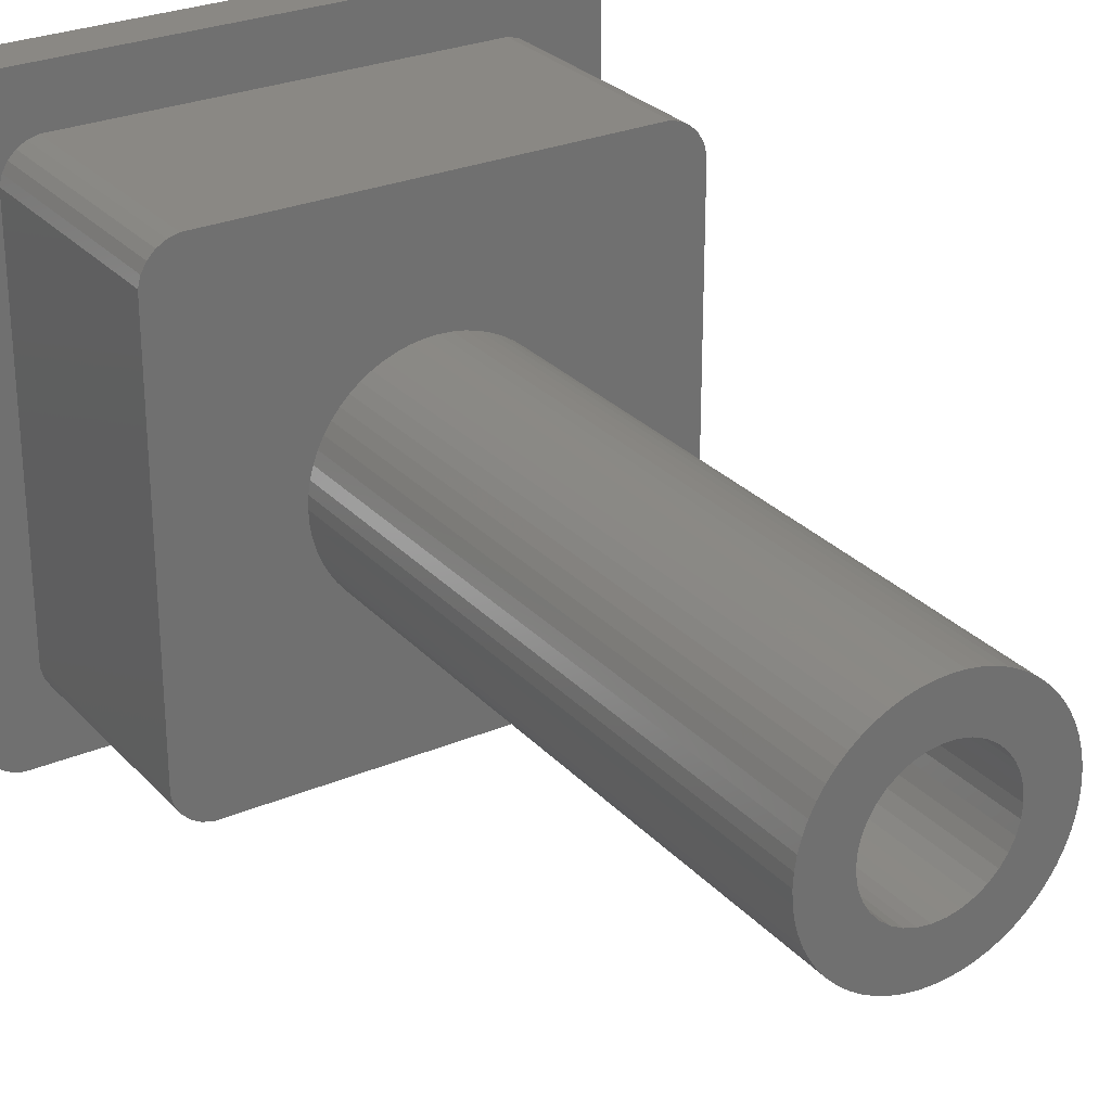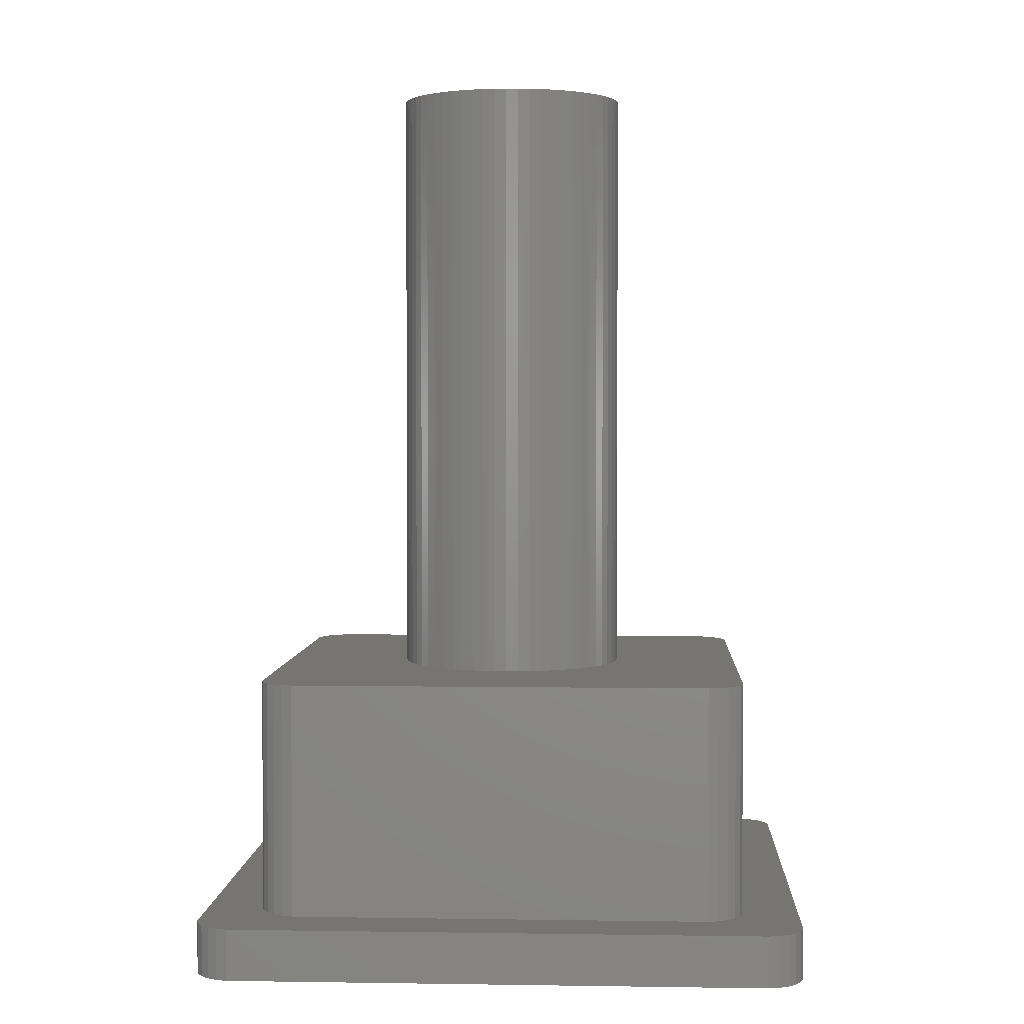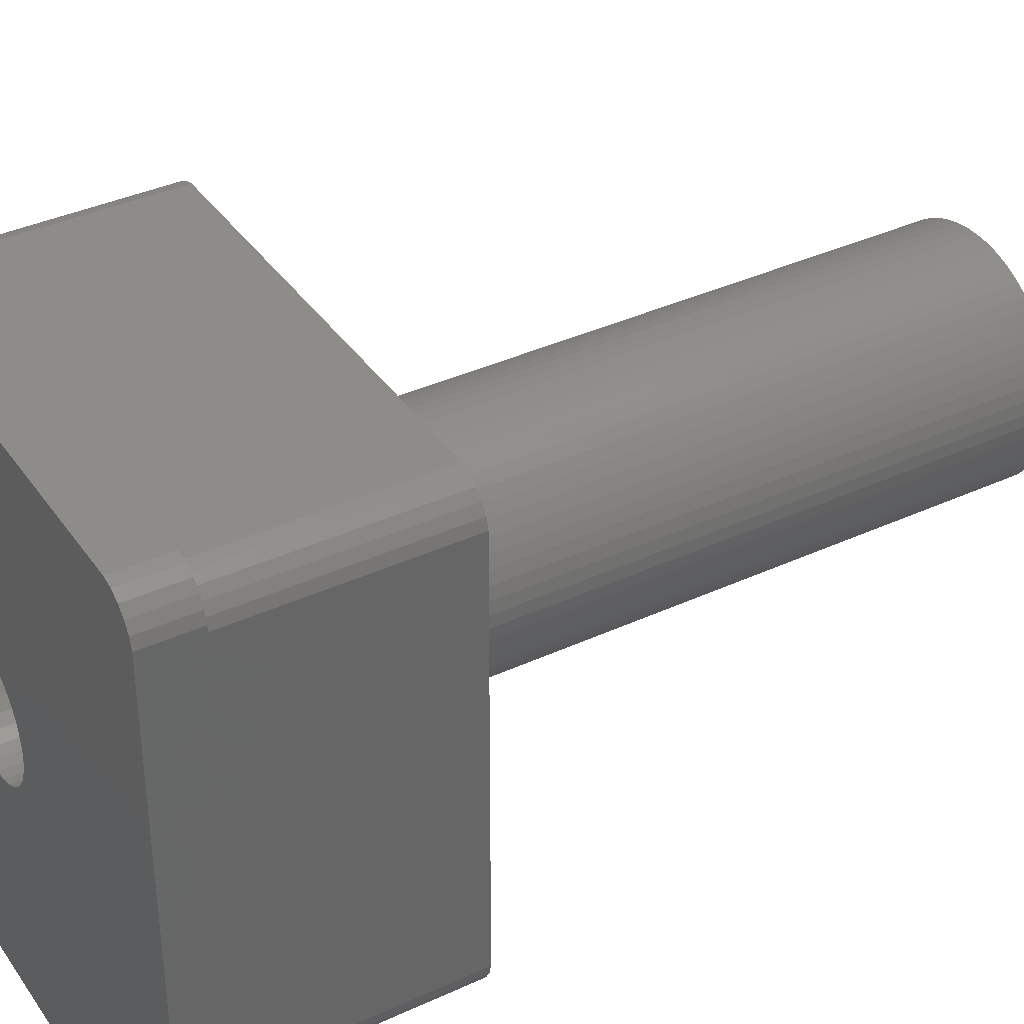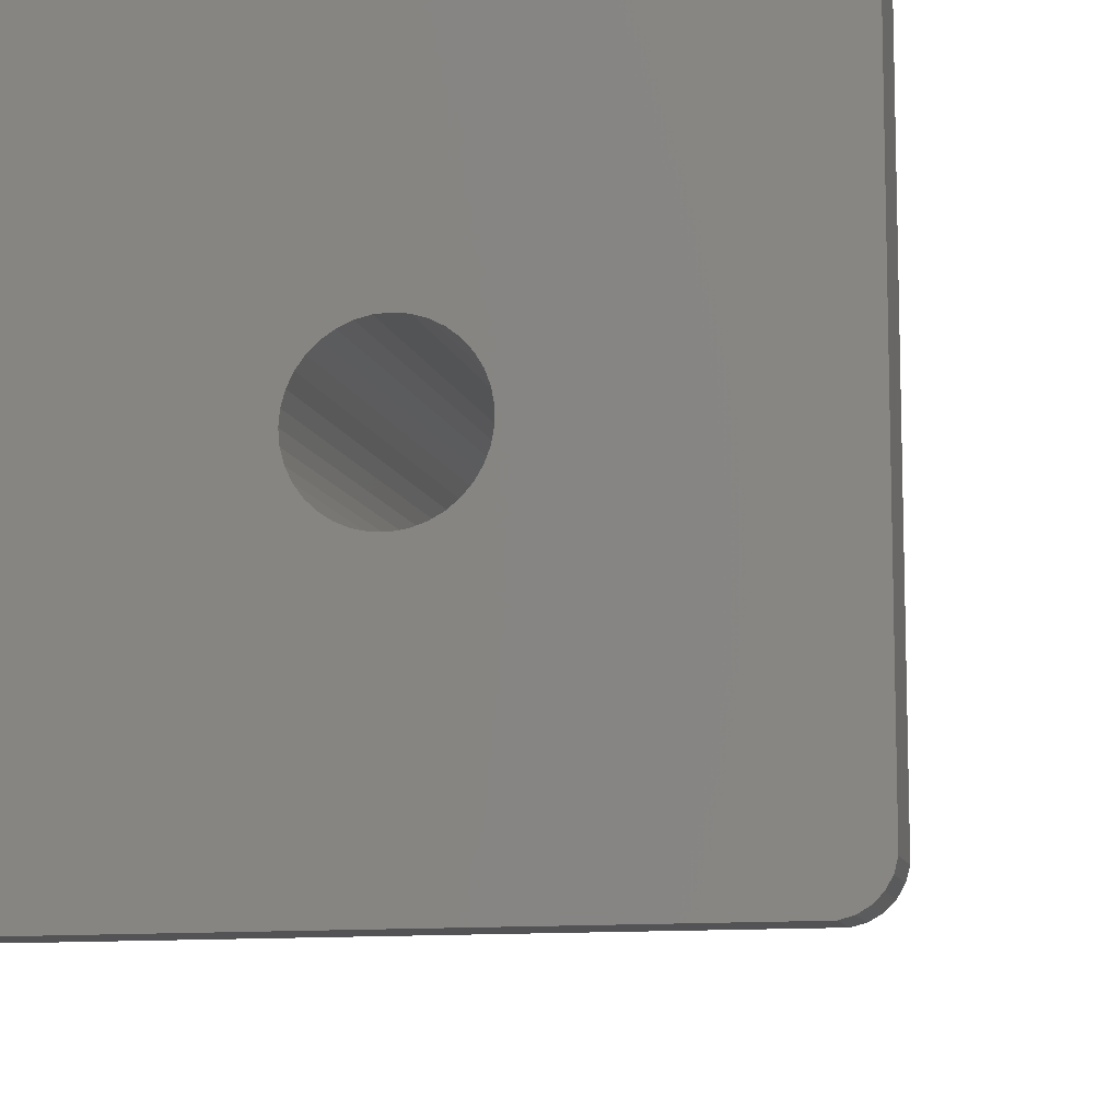
<metadata>
{"format":"stl","ext":"stl","renderer":"f3d","projection":"perspective","resolution":1024,"background":"white","views":[{"elev":27.7,"azim":-32.8,"up":"+Y"},{"elev":2.8,"azim":-177.0,"up":"+Z"},{"elev":37.5,"azim":-120.6,"up":"+Y"},{"elev":-10.9,"azim":-166.6,"up":"+Y"}]}
</metadata>
<code>
# stl→obj: 294 verts, 588 faces
v 6 5.132 -0.5
v 5.932 5.386 0
v 6 5.132 0
v 5.932 5.386 -5.75
v 6 5.132 -5.75
v 5.386 5.932 0
v 5.132 6 -0.5
v 5.132 6 0
v 5.386 5.932 -5.75
v 5.132 6 -5.75
v 5.8 5.614 -5.75
v 5.8 5.614 0
v 5.614 5.8 -5.75
v 5.614 5.8 0
v 6 -5.132 0
v 6 -5.132 -0.5
v 6 -5.132 -5.75
v -5.132 6 0
v -5.132 6 -0.5
v -5.132 6 -5.75
v -6 5.132 -0.5
v -5.932 5.386 -5.75
v -6 5.132 -5.75
v -5.932 5.386 0
v -6 5.132 0
v -5.386 5.932 0
v -5.386 5.932 -5.75
v -5.8 5.614 0
v -5.8 5.614 -5.75
v -6 -5.132 -0.5
v -6 -5.132 0
v -6 -5.132 -5.75
v -5.614 5.8 0
v -5.614 5.8 -5.75
v -5.386 -5.932 0
v -5.132 -6 -0.5
v -5.132 -6 0
v -5.386 -5.932 -5.75
v -5.132 -6 -5.75
v -5.932 -5.386 -5.75
v -5.932 -5.386 0
v -5.614 -5.8 -5.75
v -5.614 -5.8 0
v 5.132 -6 0
v 5.132 -6 -0.5
v 5.132 -6 -5.75
v -5.8 -5.614 -5.75
v -5.8 -5.614 0
v 5.932 -5.386 0
v 5.932 -5.386 -5.75
v 5.386 -5.932 -5.75
v 5.614 -5.8 0
v 5.386 -5.932 0
v 5.614 -5.8 -5.75
v 5.8 -5.614 -5.75
v 5.8 -5.614 0
v 2.85 0 0
v 2.834 -0.2979 0
v 2.788 -0.5925 0
v 2.711 -0.8807 0
v 2.118 1.907 0
v 2.604 -1.159 0
v 2.468 -1.425 0
v 2.834 0.2979 0
v 2.788 0.5925 0
v 2.711 0.8807 0
v 2.604 1.159 0
v 2.468 1.425 0
v 2.306 1.675 0
v 1.907 2.118 0
v 1.675 2.306 0
v 1.425 2.468 0
v 1.159 2.604 0
v 0.8807 2.711 0
v 0.5925 2.788 0
v 0.2979 2.834 0
v 0 2.85 0
v -0.2979 2.834 0
v -0.5925 2.788 0
v -0.8807 2.711 0
v -1.159 2.604 0
v -2.788 0.5925 0
v -2.834 0.2979 0
v -2.711 0.8807 0
v -2.604 1.159 0
v -2.468 1.425 0
v -2.306 1.675 0
v -2.118 1.907 0
v -1.907 2.118 0
v -1.675 2.306 0
v -1.425 2.468 0
v 2.306 -1.675 0
v 2.118 -1.907 0
v 1.907 -2.118 0
v 1.675 -2.306 0
v 1.425 -2.468 0
v 1.159 -2.604 0
v 0.8807 -2.711 0
v 0.5925 -2.788 0
v 0.2979 -2.834 0
v 0 -2.85 0
v -0.2979 -2.834 0
v -0.5925 -2.788 0
v -0.8807 -2.711 0
v -1.159 -2.604 0
v -1.425 -2.468 0
v -2.85 0 0
v -2.834 -0.2979 0
v -1.675 -2.306 0
v -1.907 -2.118 0
v -2.118 -1.907 0
v -2.306 -1.675 0
v -2.468 -1.425 0
v -2.604 -1.159 0
v -2.711 -0.8807 0
v -2.788 -0.5925 0
v 6.532 -7.4 -7
v 7.4 -6.532 -7
v 7.332 -6.786 -7
v 1.65 0 -7
v 7.4 6.532 -7
v 7.2 -7.014 -7
v 1.623 0.2946 -7
v 7.014 -7.2 -7
v 1.545 0.5798 -7
v 6.786 -7.332 -7
v 1.416 0.8463 -7
v 1.243 -1.086 -7
v 1.243 1.086 -7
v 6.532 7.4 -7
v 1.623 -0.2946 -7
v 1.545 -0.5798 -7
v 1.416 -0.8463 -7
v 1.029 -1.29 -7
v 0.7819 -1.453 -7
v 0.5099 -1.569 -7
v 0.2215 -1.635 -7
v -0.07403 -1.648 -7
v -6.532 -7.4 -7
v -0.3672 -1.609 -7
v -0.6485 -1.517 -7
v -0.909 -1.377 -7
v -1.591 -0.439 -7
v -7.4 -6.532 -7
v -1.643 -0.1479 -7
v -1.487 -0.7159 -7
v -1.335 -0.9698 -7
v -1.14 -1.193 -7
v 7.332 6.786 -7
v 7.2 7.014 -7
v 7.014 7.2 -7
v 6.786 7.332 -7
v 1.029 1.29 -7
v 0.7819 1.453 -7
v 0.5099 1.569 -7
v 0.2215 1.635 -7
v -0.07403 1.648 -7
v -6.532 7.4 -7
v -0.3672 1.609 -7
v -0.6485 1.517 -7
v -0.909 1.377 -7
v -1.14 1.193 -7
v -1.643 0.1479 -7
v -7.4 6.532 -7
v -1.591 0.439 -7
v -1.335 0.9698 -7
v -1.487 0.7159 -7
v -6.786 -7.332 -7
v -7.014 -7.2 -7
v -7.2 -7.014 -7
v -6.786 7.332 -7
v -7.332 -6.786 -7
v -7.014 7.2 -7
v -7.2 7.014 -7
v -7.332 6.786 -7
v 7.4 6.532 -5.75
v 7.332 6.786 -5.75
v -6.532 7.4 -5.75
v 6.532 7.4 -5.75
v 7.2 7.014 -5.75
v 7.014 7.2 -5.75
v 6.786 7.332 -5.75
v 7.4 -6.532 -5.75
v -7.4 6.532 -5.75
v -7.4 -6.532 -5.75
v -7.014 7.2 -5.75
v -6.786 7.332 -5.75
v -7.332 6.786 -5.75
v -7.2 7.014 -5.75
v 6.532 -7.4 -5.75
v -6.532 -7.4 -5.75
v -7.332 -6.786 -5.75
v -7.2 -7.014 -5.75
v -6.786 -7.332 -5.75
v -7.014 -7.2 -5.75
v 7.014 -7.2 -5.75
v 7.2 -7.014 -5.75
v 6.786 -7.332 -5.75
v 7.332 -6.786 -5.75
v 2.85 0 15
v 2.834 0.2979 15
v -2.834 0.2979 15
v -2.85 0 15
v 0 2.85 15
v 0.2979 2.834 15
v 2.118 1.907 15
v 1.907 2.118 15
v -1.907 2.118 15
v -1.675 2.306 15
v -1.159 2.604 15
v -0.8807 2.711 15
v -2.788 -0.5925 15
v -2.711 -0.8807 15
v 2.711 0.8807 15
v 2.604 1.159 15
v 1.159 2.604 15
v 1.425 2.468 15
v 1.675 2.306 15
v -2.306 1.675 15
v -2.468 1.425 15
v -2.118 1.907 15
v -1.425 2.468 15
v -0.5925 2.788 15
v -0.2979 2.834 15
v 2.468 -1.425 15
v 2.604 -1.159 15
v 0.8807 -2.711 15
v 0.5925 -2.788 15
v 1.907 -2.118 15
v 2.118 -1.907 15
v 2.711 -0.8807 15
v 2.788 -0.5925 15
v -0.8807 -2.711 15
v -1.159 -2.604 15
v -2.306 -1.675 15
v -2.118 -1.907 15
v -2.834 -0.2979 15
v 2.788 0.5925 15
v 2.468 1.425 15
v 2.306 1.675 15
v 0.5925 2.788 15
v 0.8807 2.711 15
v -2.711 0.8807 15
v -2.788 0.5925 15
v -2.604 1.159 15
v 1.65 0 15
v 1.623 0.2946 15
v 2.834 -0.2979 15
v 1.623 -0.2946 15
v 1.545 0.5798 15
v 1.416 0.8463 15
v 1.545 -0.5798 15
v 1.243 1.086 15
v 1.416 -0.8463 15
v 1.029 1.29 15
v 2.306 -1.675 15
v 0.7819 1.453 15
v 0.5099 1.569 15
v 0.2215 1.635 15
v -0.07403 1.648 15
v -0.3672 1.609 15
v -0.6485 1.517 15
v -0.909 1.377 15
v -1.14 1.193 15
v -1.335 0.9698 15
v 1.243 -1.086 15
v 1.029 -1.29 15
v 1.675 -2.306 15
v 0.7819 -1.453 15
v 1.425 -2.468 15
v 1.159 -2.604 15
v 0.5099 -1.569 15
v 0.2215 -1.635 15
v 0.2979 -2.834 15
v 0 -2.85 15
v -0.07403 -1.648 15
v -0.2979 -2.834 15
v -0.3672 -1.609 15
v -0.5925 -2.788 15
v -0.6485 -1.517 15
v -1.425 -2.468 15
v -0.909 -1.377 15
v -1.675 -2.306 15
v -1.14 -1.193 15
v -1.335 -0.9698 15
v -2.468 -1.425 15
v -1.487 -0.7159 15
v -1.591 -0.439 15
v -1.643 -0.1479 15
v -1.487 0.7159 15
v -1.907 -2.118 15
v -1.591 0.439 15
v -1.643 0.1479 15
v -2.604 -1.159 15
f 1 2 3
f 2 1 4
f 4 1 5
f 6 7 8
f 9 7 6
f 7 9 10
f 2 11 12
f 11 2 4
f 12 13 14
f 13 12 11
f 13 6 14
f 6 13 9
f 15 1 3
f 1 15 16
f 16 5 1
f 5 16 17
f 7 18 8
f 18 7 19
f 10 19 7
f 19 10 20
f 21 22 23
f 22 21 24
f 24 21 25
f 19 26 18
f 27 19 20
f 19 27 26
f 22 28 29
f 28 22 24
f 30 25 21
f 25 30 31
f 32 21 23
f 21 32 30
f 27 33 26
f 33 27 34
f 29 33 34
f 33 29 28
f 35 36 37
f 38 36 35
f 36 38 39
f 40 30 32
f 41 30 40
f 30 41 31
f 42 35 43
f 35 42 38
f 36 44 37
f 44 36 45
f 39 45 36
f 45 39 46
f 47 41 40
f 41 47 48
f 42 48 47
f 48 42 43
f 49 16 15
f 50 16 49
f 16 50 17
f 51 52 53
f 52 51 54
f 52 55 56
f 55 52 54
f 45 53 44
f 51 45 46
f 45 51 53
f 56 50 49
f 50 56 55
f 8 3 2
f 3 57 15
f 8 2 12
f 58 15 57
f 8 12 14
f 59 15 58
f 8 14 6
f 60 15 59
f 3 8 61
f 62 15 60
f 63 15 62
f 3 64 57
f 3 65 64
f 3 66 65
f 3 67 66
f 3 68 67
f 3 69 68
f 3 61 69
f 8 70 61
f 8 71 70
f 8 72 71
f 8 73 72
f 8 74 73
f 8 75 74
f 8 76 75
f 8 77 76
f 18 77 8
f 77 18 78
f 78 18 79
f 79 18 80
f 80 18 81
f 82 25 83
f 84 25 82
f 85 25 84
f 86 25 85
f 87 25 86
f 88 25 87
f 25 88 18
f 89 18 88
f 90 18 89
f 91 18 90
f 81 18 91
f 92 15 63
f 93 15 92
f 44 15 93
f 15 44 49
f 56 44 52
f 52 44 53
f 49 44 56
f 94 44 93
f 95 44 94
f 96 44 95
f 97 44 96
f 98 44 97
f 99 44 98
f 100 44 99
f 101 44 100
f 37 101 102
f 37 102 103
f 37 103 104
f 37 104 105
f 37 105 106
f 83 25 107
f 31 107 25
f 107 31 108
f 101 37 44
f 109 37 106
f 110 37 109
f 111 37 110
f 31 111 112
f 31 112 113
f 31 113 114
f 31 114 115
f 108 31 116
f 25 18 26
f 116 31 115
f 25 26 33
f 111 31 37
f 25 33 28
f 37 31 35
f 25 28 24
f 35 31 43
f 43 31 48
f 48 31 41
f 117 118 119
f 118 120 121
f 117 119 122
f 123 121 120
f 117 122 124
f 125 121 123
f 117 124 126
f 127 121 125
f 118 117 128
f 129 121 127
f 130 121 129
f 118 131 120
f 118 132 131
f 118 133 132
f 118 128 133
f 117 134 128
f 117 135 134
f 117 136 135
f 117 137 136
f 117 138 137
f 139 138 117
f 138 139 140
f 140 139 141
f 141 139 142
f 143 144 145
f 146 144 143
f 147 144 146
f 148 144 147
f 144 148 139
f 142 139 148
f 121 130 149
f 150 130 151
f 151 130 152
f 149 130 150
f 153 130 129
f 154 130 153
f 155 130 154
f 156 130 155
f 157 130 156
f 158 157 159
f 158 159 160
f 158 160 161
f 158 161 162
f 145 144 163
f 164 163 144
f 163 164 165
f 157 158 130
f 164 162 166
f 165 164 167
f 144 139 168
f 167 164 166
f 144 168 169
f 162 164 158
f 144 169 170
f 158 164 171
f 144 170 172
f 171 164 173
f 173 164 174
f 174 164 175
f 176 149 177
f 149 176 121
f 130 178 179
f 178 130 158
f 180 151 181
f 151 180 150
f 177 150 180
f 150 177 149
f 152 179 182
f 179 152 130
f 151 182 181
f 182 151 152
f 183 121 176
f 121 183 118
f 144 184 164
f 184 144 185
f 171 186 187
f 186 171 173
f 164 188 175
f 188 164 184
f 174 186 173
f 186 174 189
f 175 189 174
f 189 175 188
f 158 187 178
f 187 158 171
f 139 190 191
f 190 139 117
f 170 192 172
f 192 170 193
f 169 194 195
f 194 169 168
f 169 193 170
f 193 169 195
f 172 185 144
f 185 172 192
f 168 191 194
f 191 168 139
f 196 122 197
f 122 196 124
f 117 198 190
f 198 117 126
f 126 196 198
f 196 126 124
f 197 119 199
f 119 197 122
f 199 118 183
f 118 199 119
f 11 176 177
f 176 5 183
f 11 177 180
f 17 183 5
f 11 180 181
f 50 183 17
f 11 181 182
f 55 183 50
f 11 182 179
f 183 55 199
f 199 55 197
f 176 4 5
f 176 11 4
f 179 13 11
f 179 9 13
f 179 10 9
f 179 20 10
f 22 184 23
f 29 184 22
f 184 29 178
f 34 178 29
f 27 178 34
f 20 178 27
f 178 20 179
f 197 55 196
f 196 55 198
f 198 55 190
f 54 190 55
f 51 190 54
f 46 190 51
f 39 190 46
f 39 191 190
f 38 191 39
f 42 191 38
f 47 191 42
f 185 47 40
f 185 40 32
f 23 184 32
f 184 178 187
f 185 32 184
f 184 187 186
f 47 185 191
f 184 186 189
f 191 185 194
f 184 189 188
f 194 185 195
f 195 185 193
f 193 185 192
f 200 64 201
f 64 200 57
f 107 202 83
f 202 107 203
f 76 204 205
f 204 76 77
f 206 70 207
f 70 206 61
f 90 208 209
f 208 90 89
f 80 210 211
f 210 80 81
f 115 212 116
f 212 115 213
f 214 67 215
f 67 214 66
f 72 216 217
f 216 72 73
f 70 218 207
f 218 70 71
f 86 219 87
f 219 86 220
f 87 221 88
f 221 87 219
f 91 209 222
f 209 91 90
f 78 223 224
f 223 78 79
f 225 62 226
f 62 225 63
f 99 227 228
f 227 99 98
f 229 93 230
f 93 229 94
f 231 59 232
f 59 231 60
f 105 233 234
f 233 105 104
f 111 235 112
f 235 111 236
f 108 203 107
f 203 108 237
f 238 66 214
f 66 238 65
f 201 65 238
f 65 201 64
f 239 69 240
f 69 239 68
f 215 68 239
f 68 215 67
f 74 241 242
f 241 74 75
f 75 205 241
f 205 75 76
f 82 243 84
f 243 82 244
f 85 220 86
f 220 85 245
f 83 244 82
f 244 83 202
f 246 200 201
f 247 201 238
f 200 246 248
f 247 238 214
f 249 248 246
f 250 214 215
f 248 249 232
f 251 215 239
f 232 249 231
f 251 239 240
f 252 231 249
f 253 240 206
f 231 252 226
f 253 206 207
f 254 226 252
f 255 207 218
f 226 254 225
f 225 254 256
f 201 247 246
f 214 250 247
f 257 218 217
f 215 251 250
f 240 253 251
f 257 217 216
f 207 255 253
f 258 216 242
f 218 257 255
f 258 242 241
f 216 258 257
f 259 241 205
f 241 259 258
f 204 259 205
f 204 260 259
f 224 260 204
f 224 261 260
f 223 261 224
f 211 261 223
f 261 211 262
f 210 262 211
f 222 262 210
f 262 222 263
f 209 263 222
f 263 209 264
f 208 264 209
f 221 264 208
f 264 221 265
f 220 265 219
f 219 265 221
f 266 256 254
f 256 266 230
f 230 266 229
f 267 229 266
f 229 267 268
f 269 268 267
f 268 269 270
f 270 269 271
f 272 271 269
f 271 272 227
f 227 272 228
f 273 228 272
f 228 273 274
f 273 275 274
f 276 275 273
f 276 277 275
f 278 277 276
f 278 279 277
f 233 278 280
f 278 233 279
f 281 280 282
f 283 282 284
f 280 234 233
f 236 284 285
f 280 281 234
f 286 285 287
f 213 287 288
f 212 288 289
f 282 283 281
f 265 220 290
f 245 290 220
f 284 291 283
f 243 290 245
f 284 236 291
f 290 243 292
f 285 235 236
f 244 292 243
f 285 286 235
f 292 244 293
f 287 294 286
f 202 293 244
f 287 213 294
f 203 293 202
f 288 212 213
f 293 203 289
f 289 237 212
f 289 203 237
f 77 224 204
f 224 77 78
f 248 57 200
f 57 248 58
f 101 274 275
f 274 101 100
f 97 270 271
f 270 97 96
f 95 229 268
f 229 95 94
f 96 268 270
f 268 96 95
f 230 92 256
f 92 230 93
f 256 63 225
f 63 256 92
f 110 236 111
f 236 110 291
f 110 283 291
f 283 110 109
f 109 281 283
f 281 109 106
f 103 277 279
f 277 103 102
f 113 294 114
f 294 113 286
f 240 61 206
f 61 240 69
f 73 242 216
f 242 73 74
f 71 217 218
f 217 71 72
f 88 208 89
f 208 88 221
f 84 245 85
f 245 84 243
f 81 222 210
f 222 81 91
f 79 211 223
f 211 79 80
f 100 228 274
f 228 100 99
f 98 271 227
f 271 98 97
f 226 60 231
f 60 226 62
f 232 58 248
f 58 232 59
f 106 234 281
f 234 106 105
f 104 279 233
f 279 104 103
f 102 275 277
f 275 102 101
f 112 286 113
f 286 112 235
f 114 213 115
f 213 114 294
f 116 237 108
f 237 116 212
f 154 255 257
f 255 154 153
f 293 165 292
f 165 293 163
f 128 267 266
f 267 128 134
f 138 278 276
f 278 138 140
f 161 262 263
f 262 161 160
f 292 167 290
f 167 292 165
f 131 246 120
f 246 131 249
f 142 284 282
f 284 142 148
f 125 251 127
f 251 125 250
f 127 253 129
f 253 127 251
f 153 253 255
f 253 153 129
f 155 257 258
f 257 155 154
f 157 259 260
f 259 157 156
f 289 163 293
f 163 289 145
f 290 166 265
f 166 290 167
f 162 263 264
f 263 162 161
f 265 162 264
f 162 265 166
f 120 247 123
f 247 120 246
f 132 249 131
f 249 132 252
f 135 272 269
f 272 135 136
f 137 276 273
f 276 137 138
f 141 282 280
f 282 141 142
f 284 147 285
f 147 284 148
f 123 250 125
f 250 123 247
f 156 258 259
f 258 156 155
f 159 260 261
f 260 159 157
f 160 261 262
f 261 160 159
f 136 273 272
f 273 136 137
f 140 280 278
f 280 140 141
f 288 145 289
f 145 288 143
f 285 146 287
f 146 285 147
f 134 269 267
f 269 134 135
f 287 143 288
f 143 287 146
f 128 254 133
f 254 128 266
f 133 252 132
f 252 133 254

</code>
